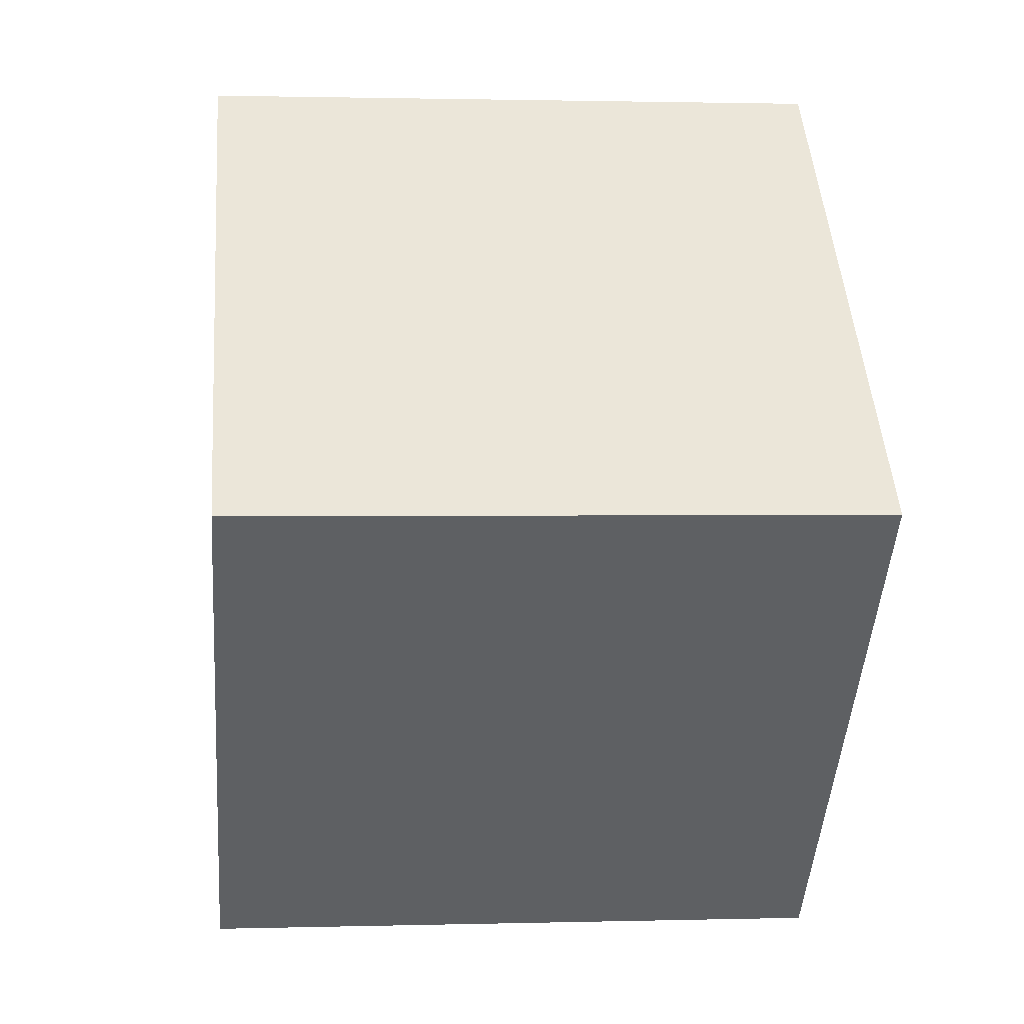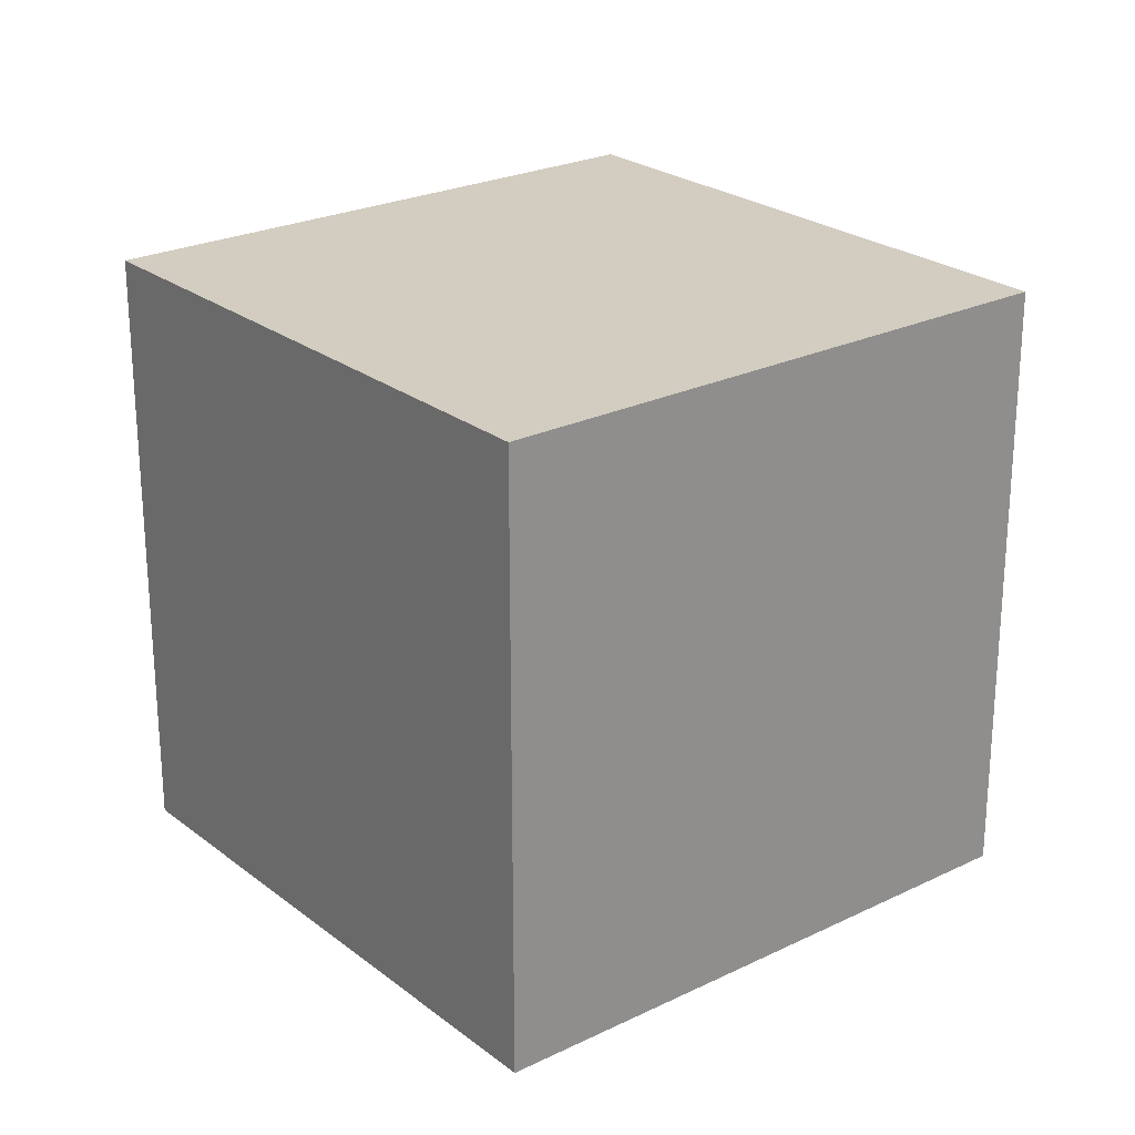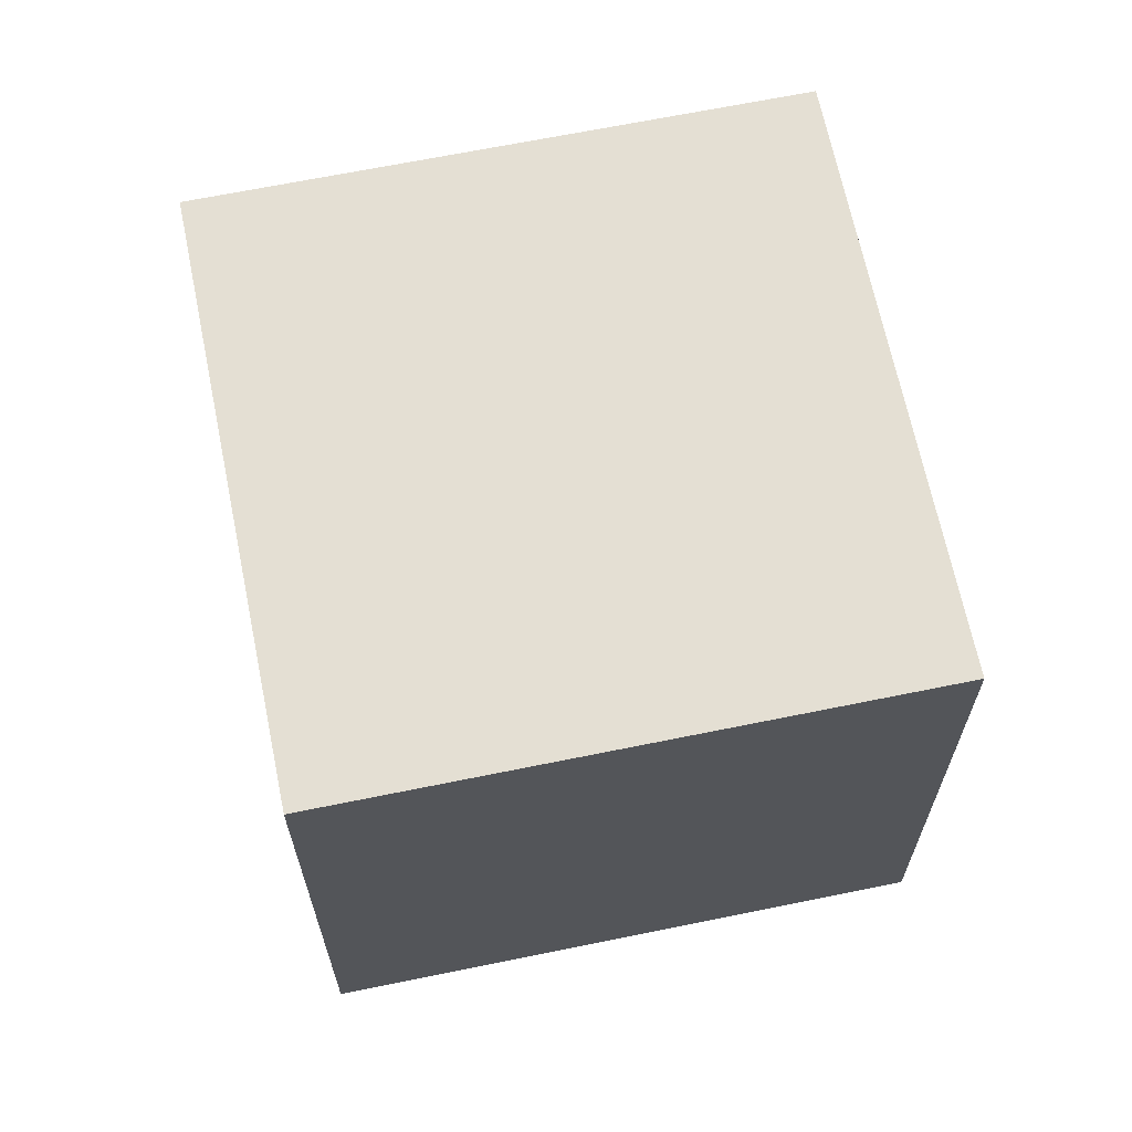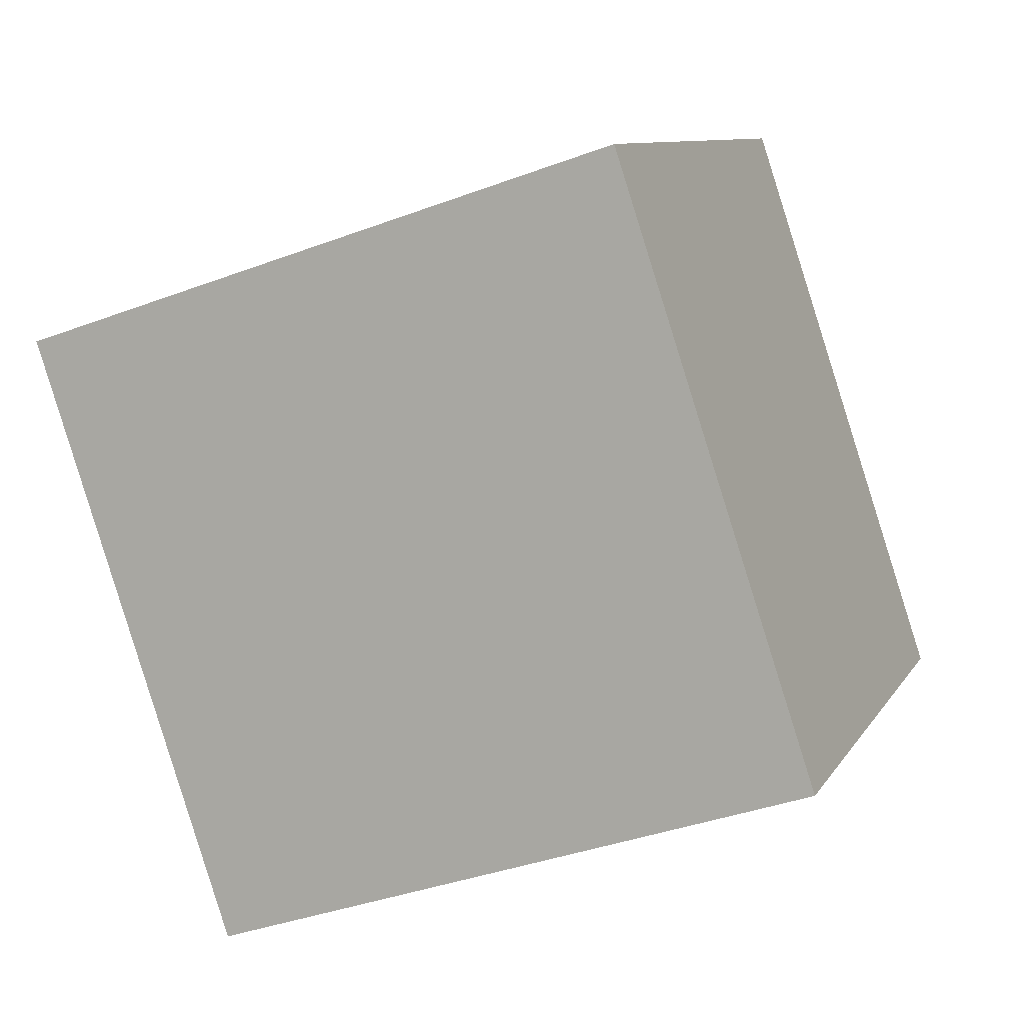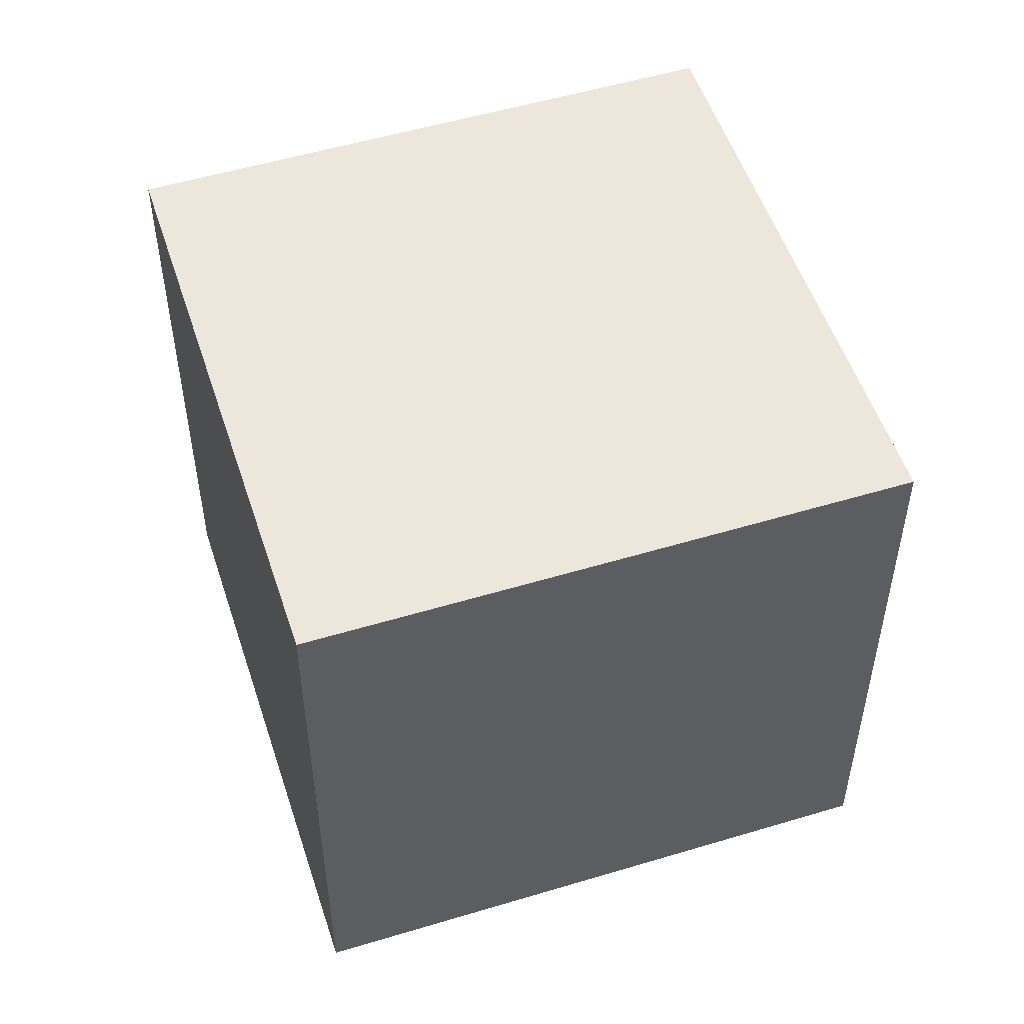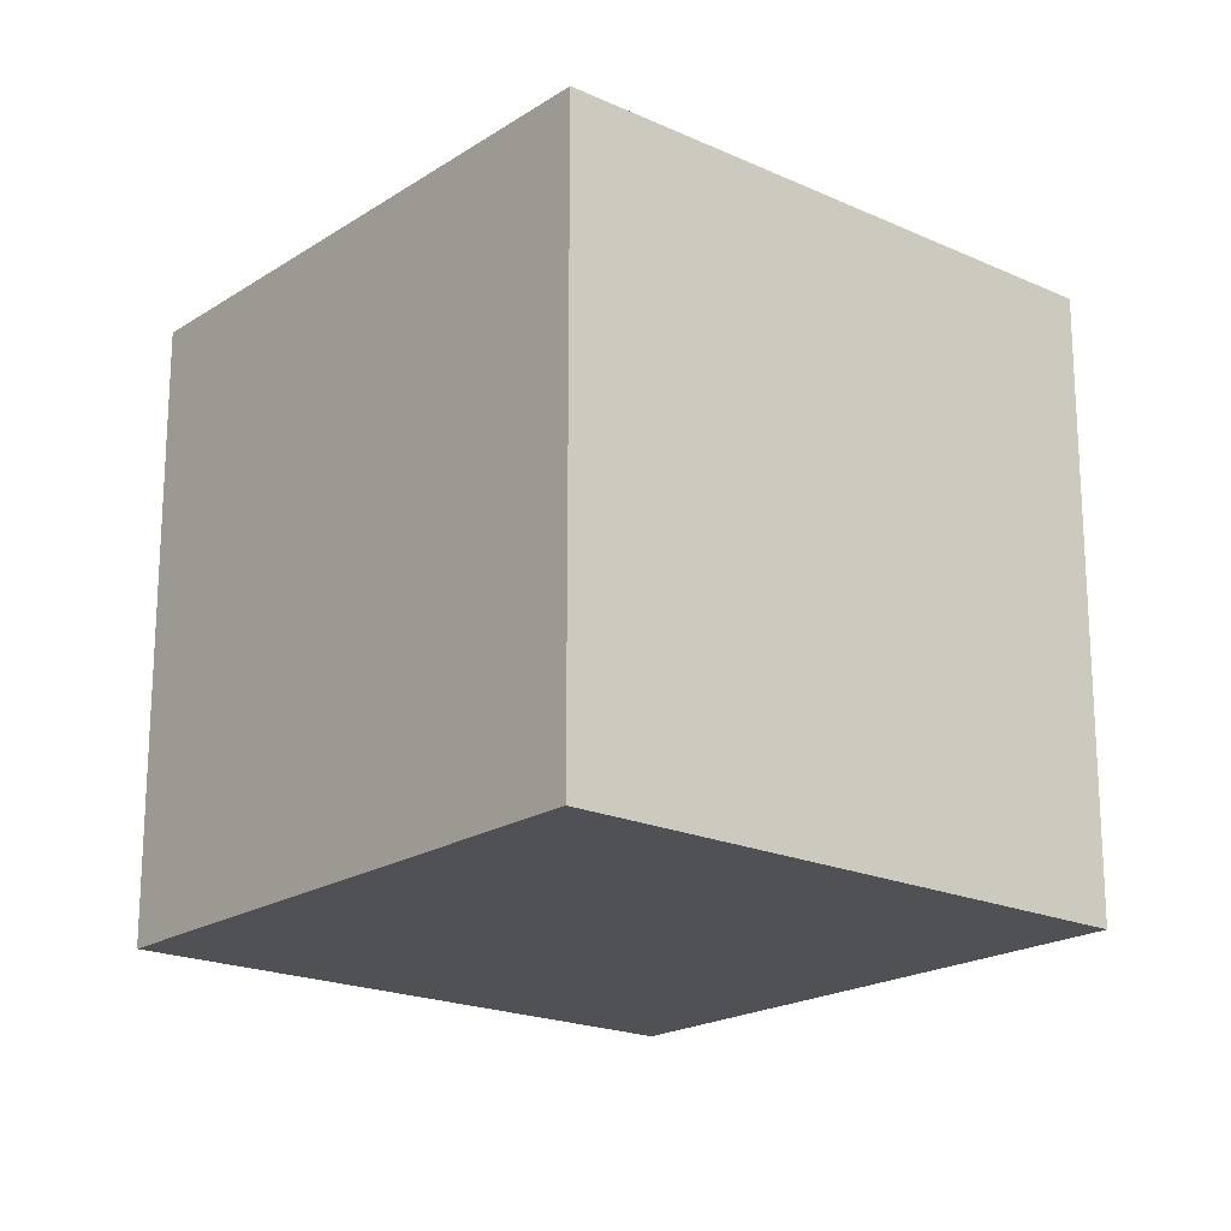
<metadata>
{"format":"obj","ext":"obj","renderer":"f3d","projection":"perspective","resolution":1024,"background":"white","views":[{"elev":1.4,"azim":84.2,"up":"+Y"},{"elev":24.4,"azim":-172.7,"up":"+Z"},{"elev":66.6,"azim":34.4,"up":"+Z"},{"elev":-38.0,"azim":115.4,"up":"+Y"},{"elev":52.7,"azim":118.0,"up":"+Z"},{"elev":-19.8,"azim":5.9,"up":"+Z"}]}
</metadata>
<code>
v 0.8028 0.5148 -0.3247
v 0.8028 0.5148 0.07525
v 0.5248 0.2272 0.07525
v 0.8028 0.5148 -0.3247
v 0.5248 0.2272 0.07525
v 0.5248 0.2272 -0.3247
v 0.5152 0.7928 -0.3247
v 0.2372 0.5052 -0.3247
v 0.2372 0.5052 0.07525
v 0.5152 0.7928 -0.3247
v 0.2372 0.5052 0.07525
v 0.5152 0.7928 0.07525
v 0.8028 0.5148 -0.3247
v 0.5152 0.7928 -0.3247
v 0.5152 0.7928 0.07525
v 0.8028 0.5148 -0.3247
v 0.5152 0.7928 0.07525
v 0.8028 0.5148 0.07525
v 0.8028 0.5148 0.07525
v 0.5152 0.7928 0.07525
v 0.2372 0.5052 0.07525
v 0.8028 0.5148 0.07525
v 0.2372 0.5052 0.07525
v 0.5248 0.2272 0.07525
v 0.5248 0.2272 0.07525
v 0.2372 0.5052 0.07525
v 0.2372 0.5052 -0.3247
v 0.5248 0.2272 0.07525
v 0.2372 0.5052 -0.3247
v 0.5248 0.2272 -0.3247
v 0.5152 0.7928 -0.3247
v 0.8028 0.5148 -0.3247
v 0.5248 0.2272 -0.3247
v 0.5152 0.7928 -0.3247
v 0.5248 0.2272 -0.3247
v 0.2372 0.5052 -0.3247
f 1 2 3
f 4 5 6
f 7 8 9
f 10 11 12
f 13 14 15
f 16 17 18
f 19 20 21
f 22 23 24
f 25 26 27
f 28 29 30
f 31 32 33
f 34 35 36

</code>
